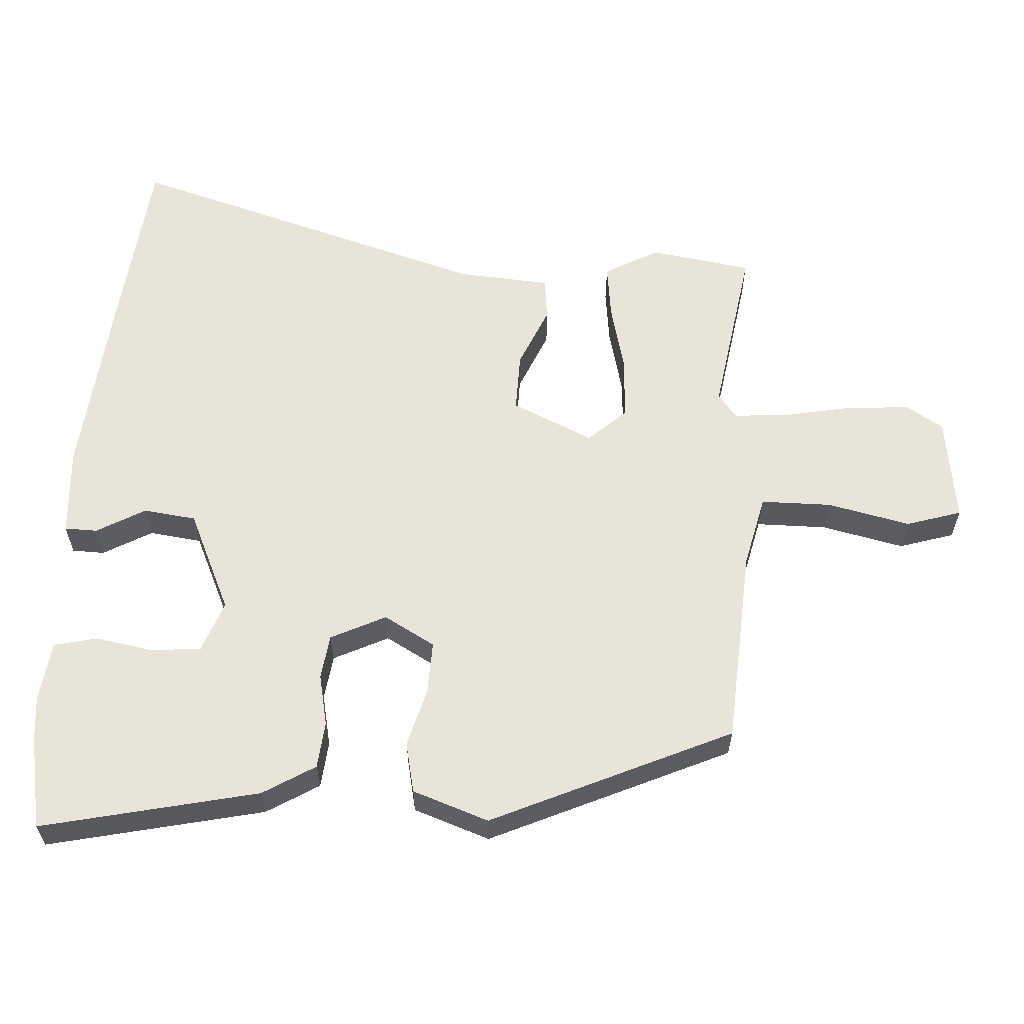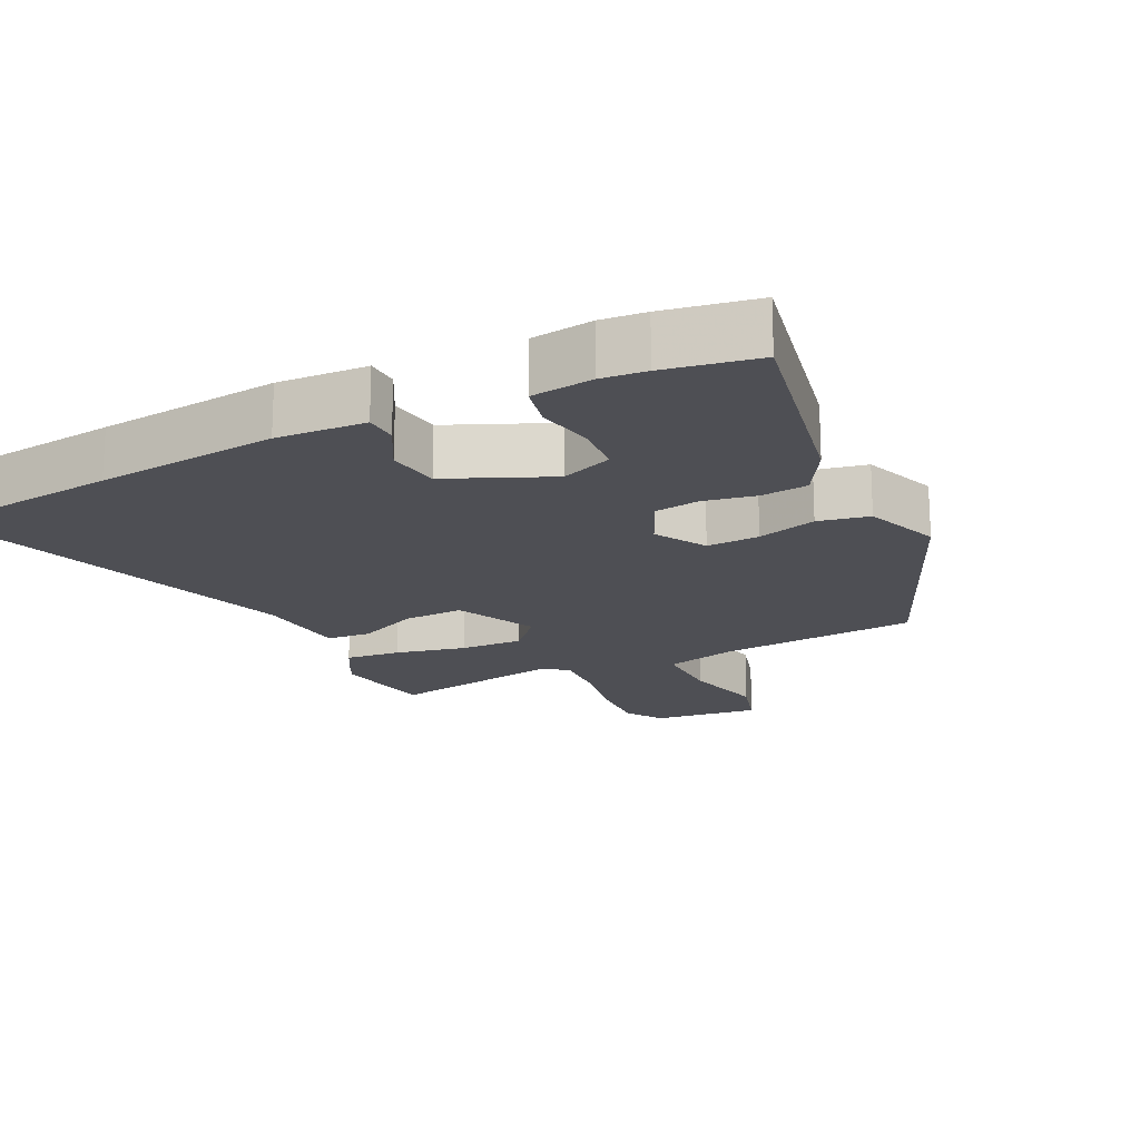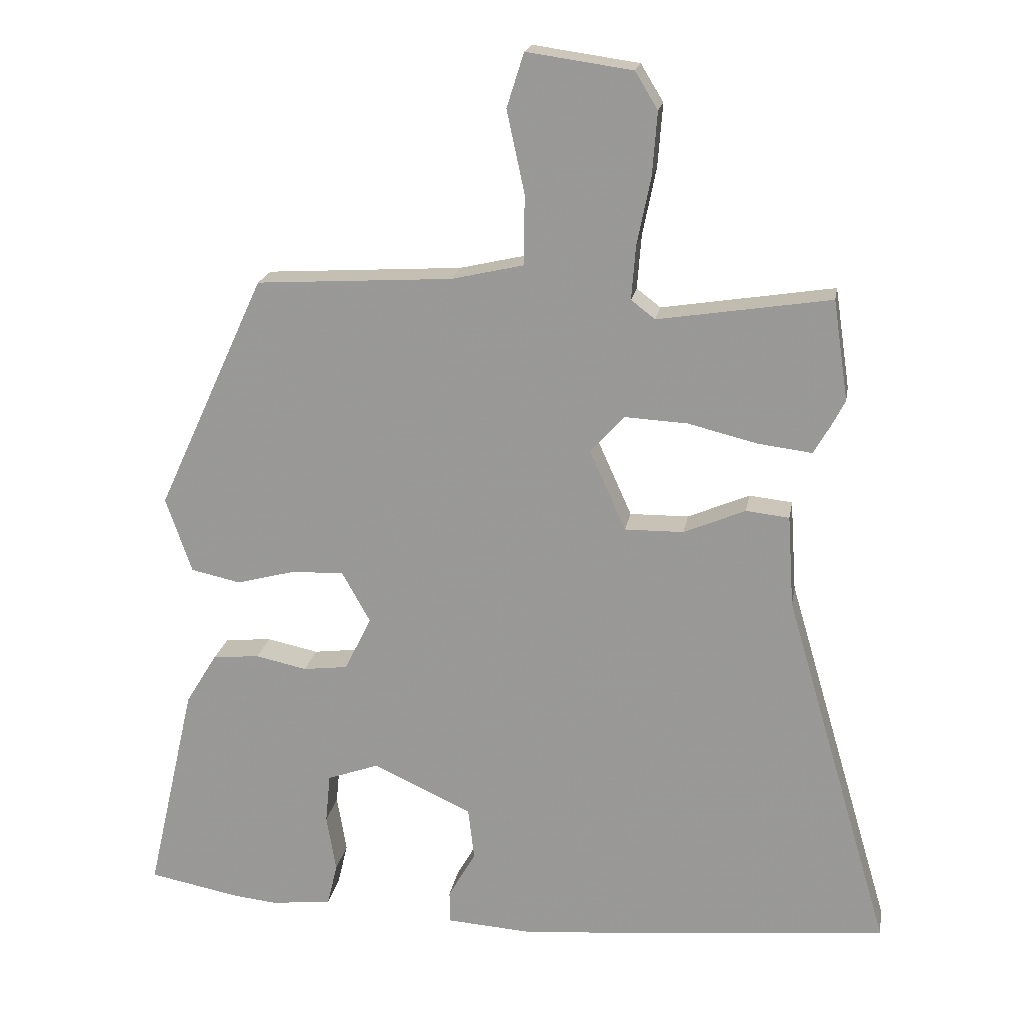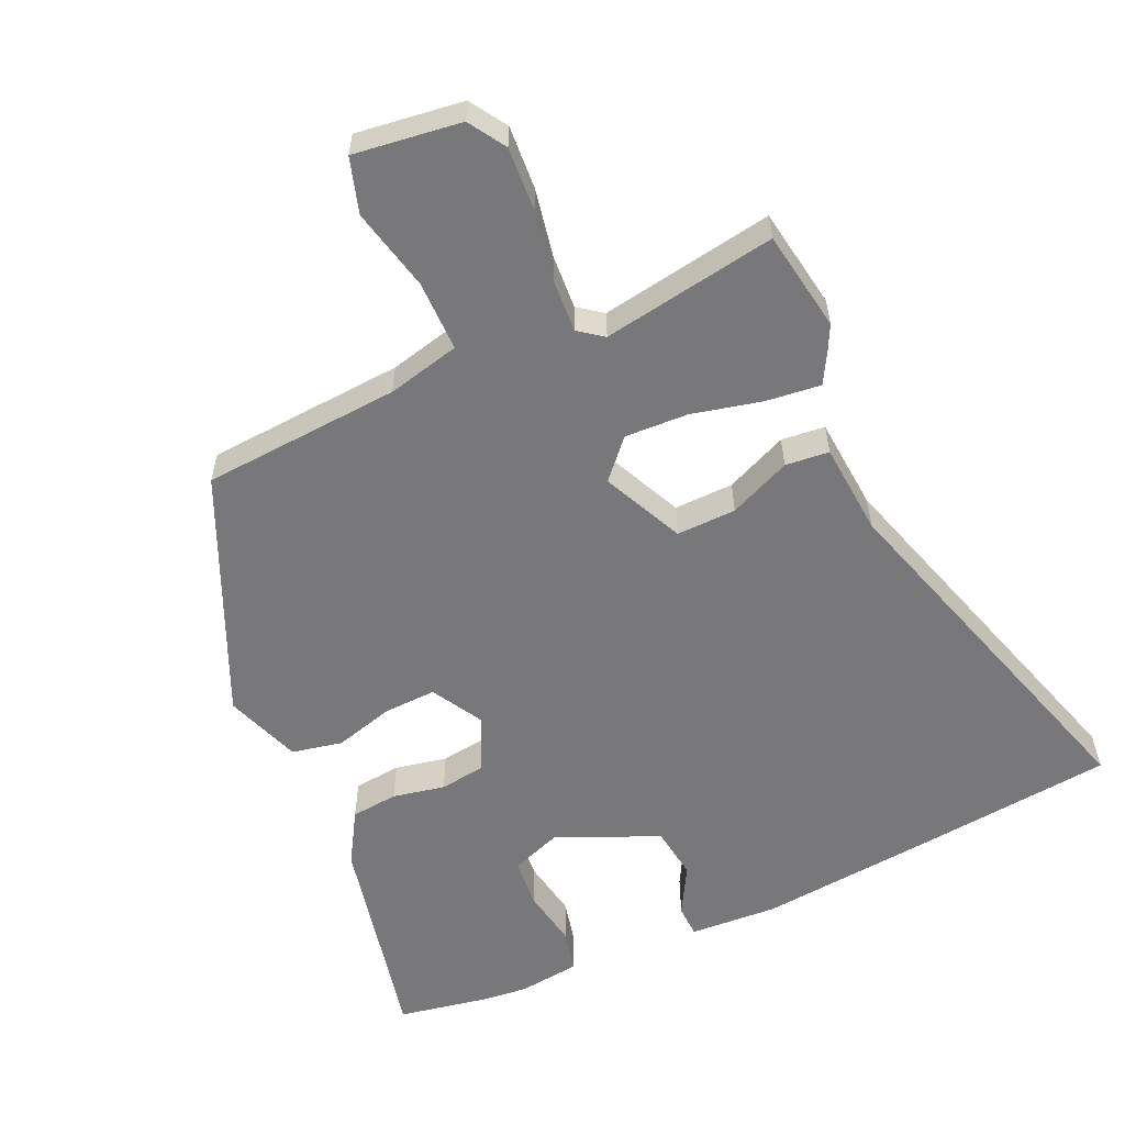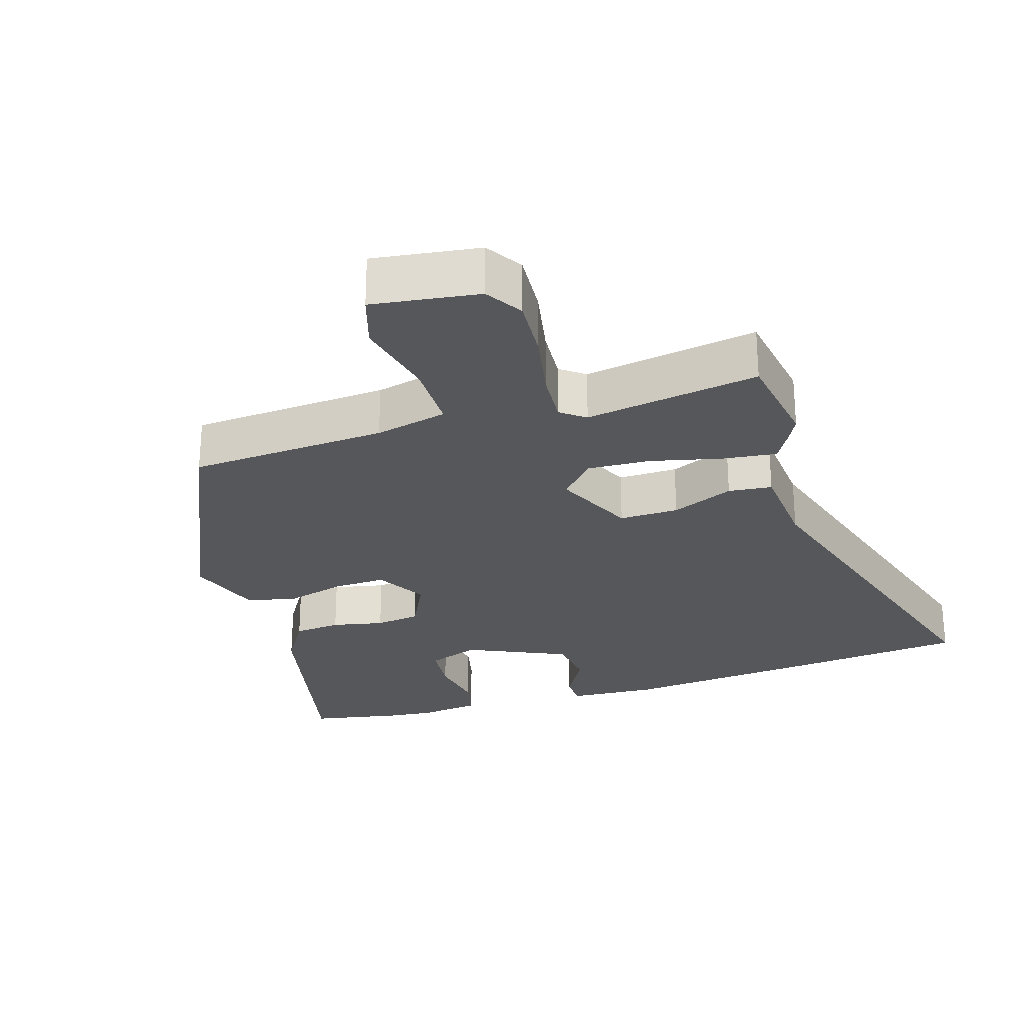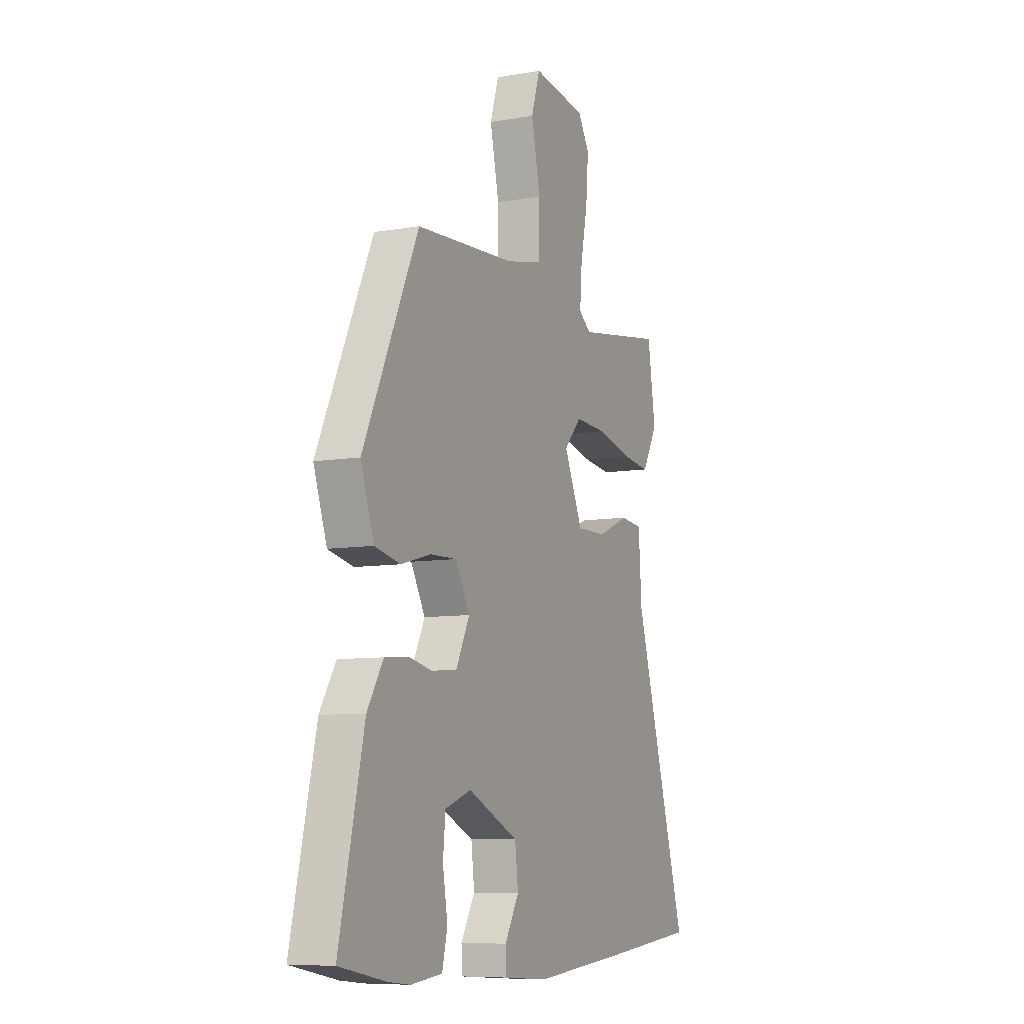
<metadata>
{"format":"obj","ext":"obj","renderer":"f3d","projection":"perspective","resolution":1024,"background":"white","views":[{"elev":60.1,"azim":-86.3,"up":"+Y"},{"elev":-18.3,"azim":-152.6,"up":"+Y"},{"elev":19.2,"azim":9.6,"up":"+Z"},{"elev":-57.6,"azim":25.1,"up":"+Y"},{"elev":-26.7,"azim":17.8,"up":"+Y"},{"elev":-8.2,"azim":-64.6,"up":"+Z"}]}
</metadata>
<code>
v -0.333 0.07 0.491
v -0.046 0.07 0.508
v 0.059 0.07 0.532
v 0.06 0.07 0.634
v 0.034 0.07 0.754
v 0.059 0.07 0.833
v 0.213 0.07 0.811
v 0.246 0.07 0.757
v 0.239 0.07 0.665
v 0.219 0.07 0.566
v 0.213 0.07 0.488
v 0.248 0.07 0.461
v 0.5 0.07 0.5
v 0.522 0.07 0.354
v 0.503 0.07 0.317
v 0.478 0.07 0.274
v 0.399 0.07 0.284
v 0.298 0.07 0.309
v 0.207 0.07 0.314
v 0.157 0.07 0.26
v 0.21 0.07 0.142
v 0.296 0.07 0.143
v 0.386 0.07 0.181
v 0.449 0.07 0.174
v 0.458 0.07 0.04
v 0.613 0.07 -0.489
v 0.333 0.07 -0.516
v 0.071 0.07 -0.539
v -0.057 0.07 -0.53
v -0.058 0.07 -0.483
v -0.018 0.07 -0.413
v -0.027 0.07 -0.337
v -0.172 0.07 -0.27
v -0.247 0.07 -0.297
v -0.254 0.07 -0.369
v -0.24 0.07 -0.453
v -0.255 0.07 -0.515
v -0.344 0.07 -0.525
v -0.408 0.07 -0.518
v -0.541 0.07 -0.492
v -0.47 0.07 -0.18
v -0.424 0.07 -0.105
v -0.356 0.07 -0.099
v -0.281 0.07 -0.115
v -0.216 0.07 -0.107
v -0.177 0.07 -0.028
v -0.218 0.07 0.046
v -0.294 0.07 0.044
v -0.38 0.07 0.021
v -0.453 0.07 0.037
v -0.491 0.07 0.147
v -0.333 0 0.491
v -0.046 0 0.508
v 0.059 0 0.532
v 0.06 0 0.634
v 0.034 0 0.754
v 0.059 0 0.833
v 0.213 0 0.811
v 0.246 0 0.757
v 0.239 0 0.665
v 0.219 0 0.566
v 0.213 0 0.488
v 0.248 0 0.461
v 0.5 0 0.5
v 0.522 0 0.354
v 0.503 0 0.317
v 0.478 0 0.274
v 0.399 0 0.284
v 0.298 0 0.309
v 0.207 0 0.314
v 0.157 0 0.26
v 0.21 0 0.142
v 0.296 0 0.143
v 0.386 0 0.181
v 0.449 0 0.174
v 0.458 0 0.04
v 0.613 0 -0.489
v 0.333 0 -0.516
v 0.071 0 -0.539
v -0.057 0 -0.53
v -0.058 0 -0.483
v -0.018 0 -0.413
v -0.027 0 -0.337
v -0.172 0 -0.27
v -0.247 0 -0.297
v -0.254 0 -0.369
v -0.24 0 -0.453
v -0.255 0 -0.515
v -0.344 0 -0.525
v -0.408 0 -0.518
v -0.541 0 -0.492
v -0.47 0 -0.18
v -0.424 0 -0.105
v -0.356 0 -0.099
v -0.281 0 -0.115
v -0.216 0 -0.107
v -0.177 0 -0.028
v -0.218 0 0.046
v -0.294 0 0.044
v -0.38 0 0.021
v -0.453 0 0.037
v -0.491 0 0.147
f 48 49 50 51
f 47 48 51 1
f 46 47 1 2
f 41 42 43 44
f 41 44 45
f 40 41 45
f 39 40 45
f 38 39 45 46
f 35 36 37 38
f 34 35 38
f 28 29 30 31
f 28 31 32
f 25 26 27 28
f 25 28 32
f 22 23 24 25
f 21 22 25 32
f 20 21 32 33
f 15 16 17 18
f 15 18 19
f 12 13 14 15
f 12 15 19
f 11 12 19 20
f 7 8 9 10
f 4 5 6 7
f 3 4 7 10
f 46 2 3 10
f 34 38 46
f 20 33 34 46
f 10 11 20 46
f 102 101 100 99
f 52 102 99 98
f 53 52 98 97
f 95 94 93 92
f 96 95 92
f 96 92 91
f 96 91 90
f 97 96 90 89
f 89 88 87 86
f 89 86 85
f 82 81 80 79
f 83 82 79
f 79 78 77 76
f 83 79 76
f 76 75 74 73
f 83 76 73 72
f 84 83 72 71
f 69 68 67 66
f 70 69 66
f 66 65 64 63
f 70 66 63
f 71 70 63 62
f 61 60 59 58
f 58 57 56 55
f 61 58 55 54
f 61 54 53 97
f 97 89 85
f 97 85 84 71
f 97 71 62 61
f 1 52 53 2
f 2 53 54 3
f 3 54 55 4
f 4 55 56 5
f 5 56 57 6
f 6 57 58 7
f 7 58 59 8
f 8 59 60 9
f 9 60 61 10
f 10 61 62 11
f 11 62 63 12
f 12 63 64 13
f 13 64 65 14
f 14 65 66 15
f 15 66 67 16
f 16 67 68 17
f 17 68 69 18
f 18 69 70 19
f 19 70 71 20
f 20 71 72 21
f 21 72 73 22
f 22 73 74 23
f 23 74 75 24
f 24 75 76 25
f 25 76 77 26
f 26 77 78 27
f 27 78 79 28
f 28 79 80 29
f 29 80 81 30
f 30 81 82 31
f 31 82 83 32
f 32 83 84 33
f 33 84 85 34
f 34 85 86 35
f 35 86 87 36
f 36 87 88 37
f 37 88 89 38
f 38 89 90 39
f 39 90 91 40
f 40 91 92 41
f 41 92 93 42
f 42 93 94 43
f 43 94 95 44
f 44 95 96 45
f 45 96 97 46
f 46 97 98 47
f 47 98 99 48
f 48 99 100 49
f 49 100 101 50
f 50 101 102 51
f 51 102 52 1

</code>
